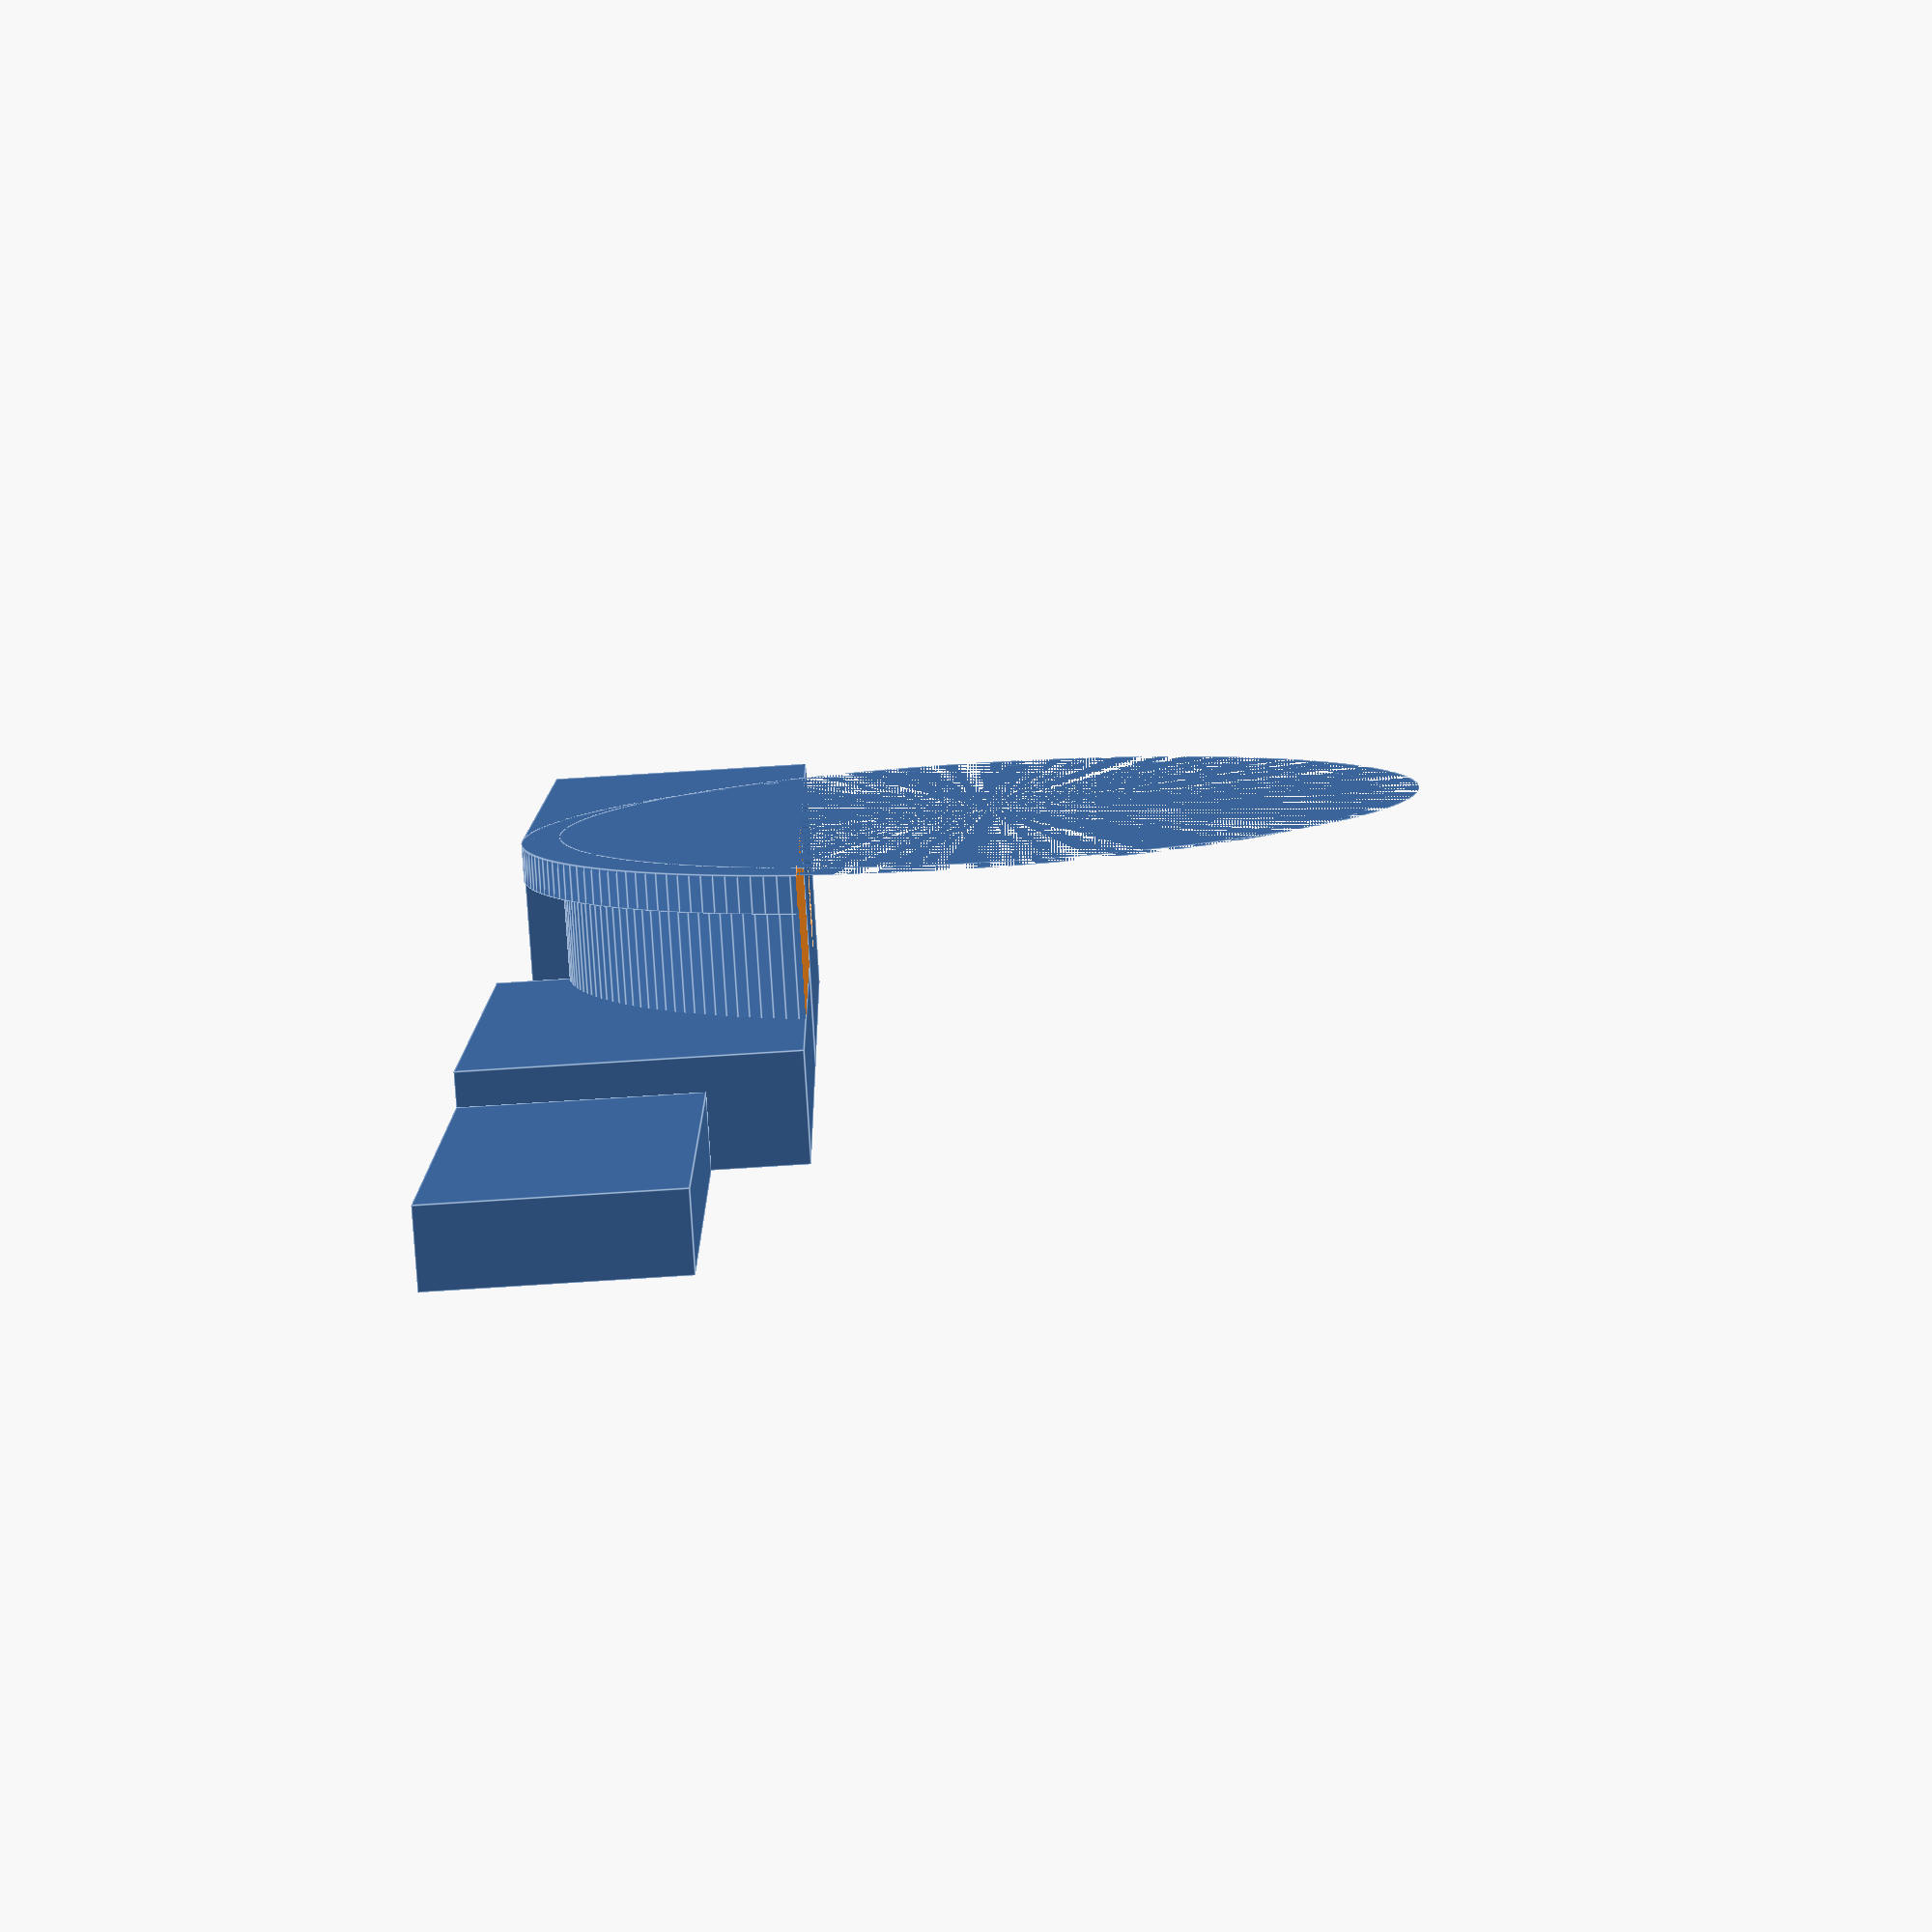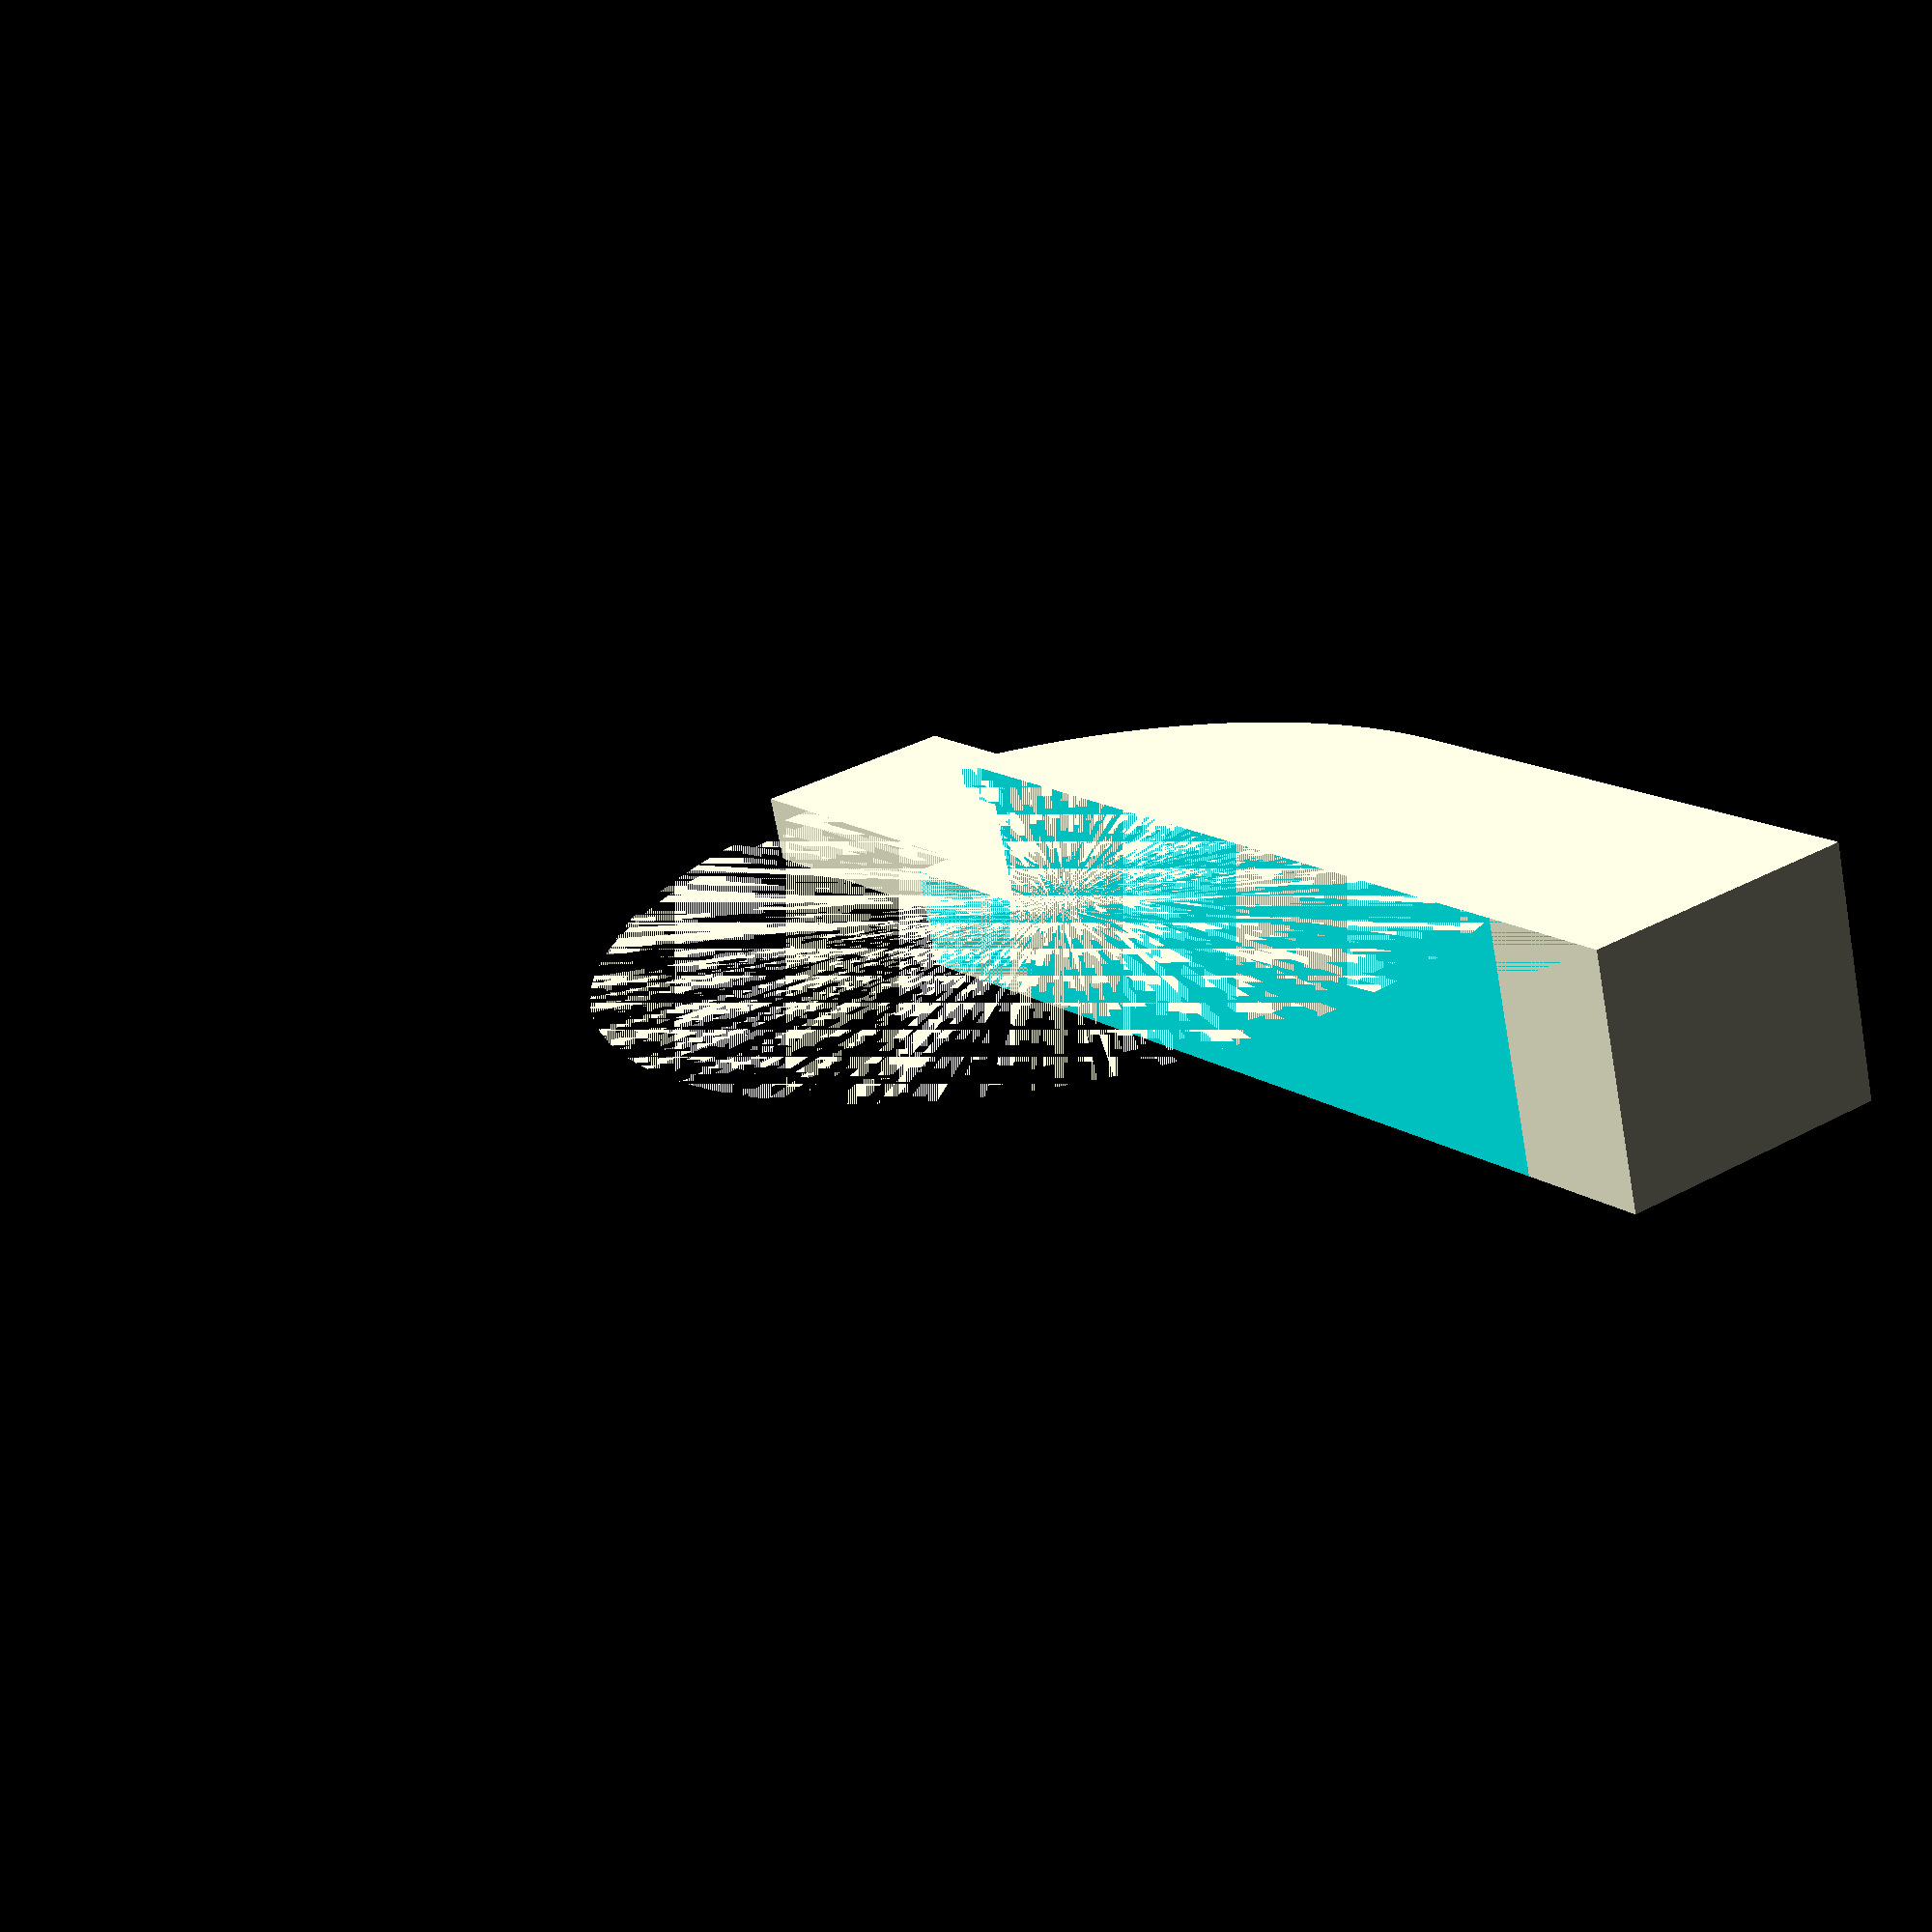
<openscad>
$fn=200;

// full size of object (bounds)
fullDepth           = 43;
fullHeight          = 8.75;
fullWidth           = 6.85;

// screw area
screwHeight         = 7.75;
screwDepth          = 15.75;

// screw hole
screwInsetDiameter  = 5;
screwInset          = 1.3;
screwHoleDiameter   = 2.3;
screwCenterY        = 5.5 + (screwInsetDiameter / 2);
screwCenterX        = fullWidth / 2;

// upper arm
armWidth            = 2.9;
armDepth            = 14.75;

// forearm
forearmWidth        = 2;
forearmDepth        = fullDepth - screwDepth - armDepth;
forearmHeight       = 6.25;

// swoop ridge
swoopRidgeWidth     = 1;
swoopRidgeDepth     = 27 - screwDepth;

// swoop
swoopWidth          = fullWidth - armWidth - swoopRidgeWidth;
swoopMaxHeight      = 6.5;
swoopInset          = 1;
swoopRadius         = 12.040322580645157;

// OBJECT

// screw area and holes
difference(){
    cube([fullWidth,screwDepth,screwHeight]);
    union(){
        translate([screwCenterX,screwCenterY, -.5])
            cylinder(fullHeight+1, d=screwHoleDiameter, d=screwHoleDiameter);
        translate([screwCenterX,screwCenterY, screwHeight-screwInset])
            cylinder(screwInset+.5, d=screwInsetDiameter, d=screwInsetDiameter);
    }
}

// upper arm
translate([fullWidth - armWidth, screwDepth, 0])
    cube([armWidth, armDepth, fullHeight]);

// forearm
translate([fullWidth - forearmWidth, screwDepth + armDepth, fullHeight-forearmHeight])
    cube([forearmWidth, forearmDepth, forearmHeight]);



difference(){
    union(){
        translate([0, screwDepth, screwHeight - swoopRadius]){
            rotate([90,90,90])
                cylinder(swoopRidgeWidth, swoopRadius, swoopRadius);
        }
        translate([0, screwDepth - swoopInset, screwHeight - swoopRadius - swoopInset]){
            rotate([90,90,90])
                cylinder(fullWidth, swoopRadius, swoopRadius);
        }
    }    
    union(){
        cube([fullWidth,screwDepth,screwHeight]);
        translate([0,0,-fullDepth]) {
            cube([fullDepth,fullDepth,fullDepth]);
        }
    }
}   
</openscad>
<views>
elev=102.8 azim=201.3 roll=93.6 proj=p view=edges
elev=144.5 azim=288.1 roll=305.5 proj=p view=solid
</views>
